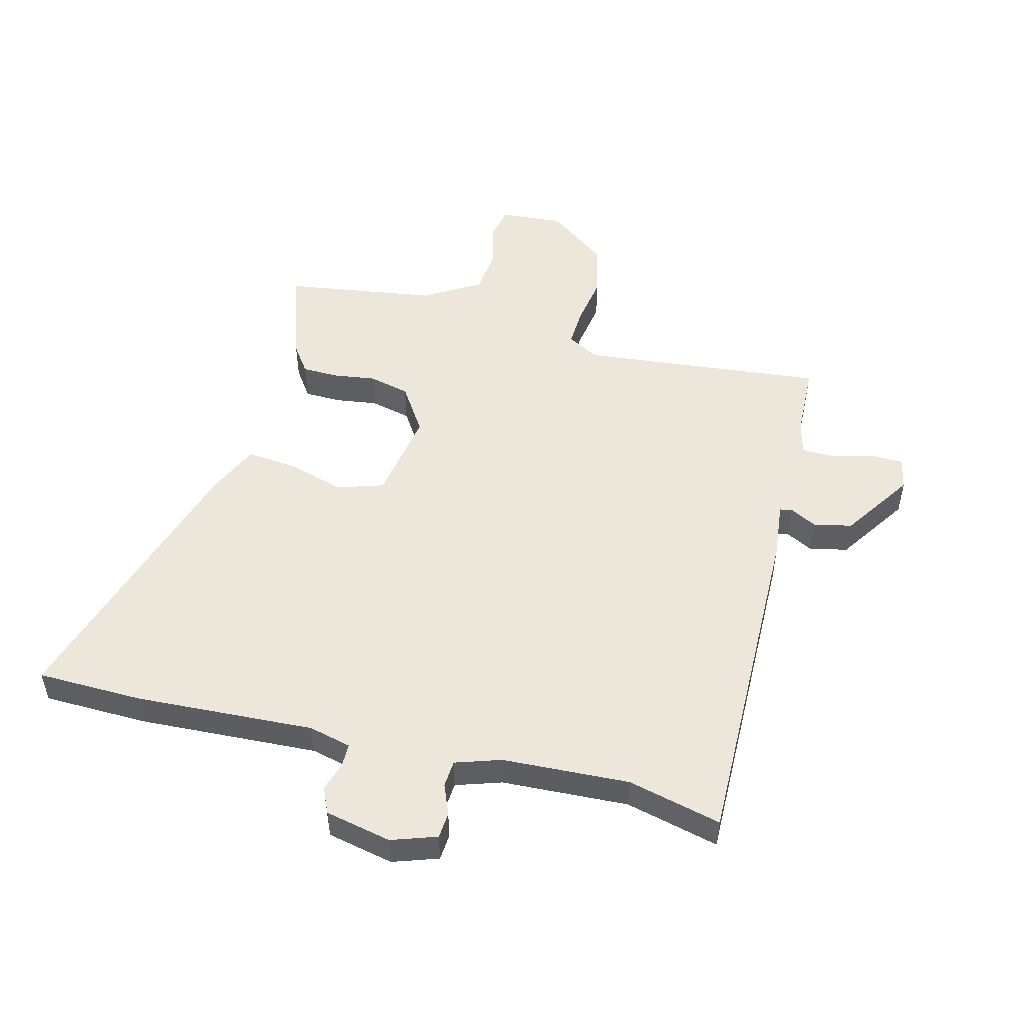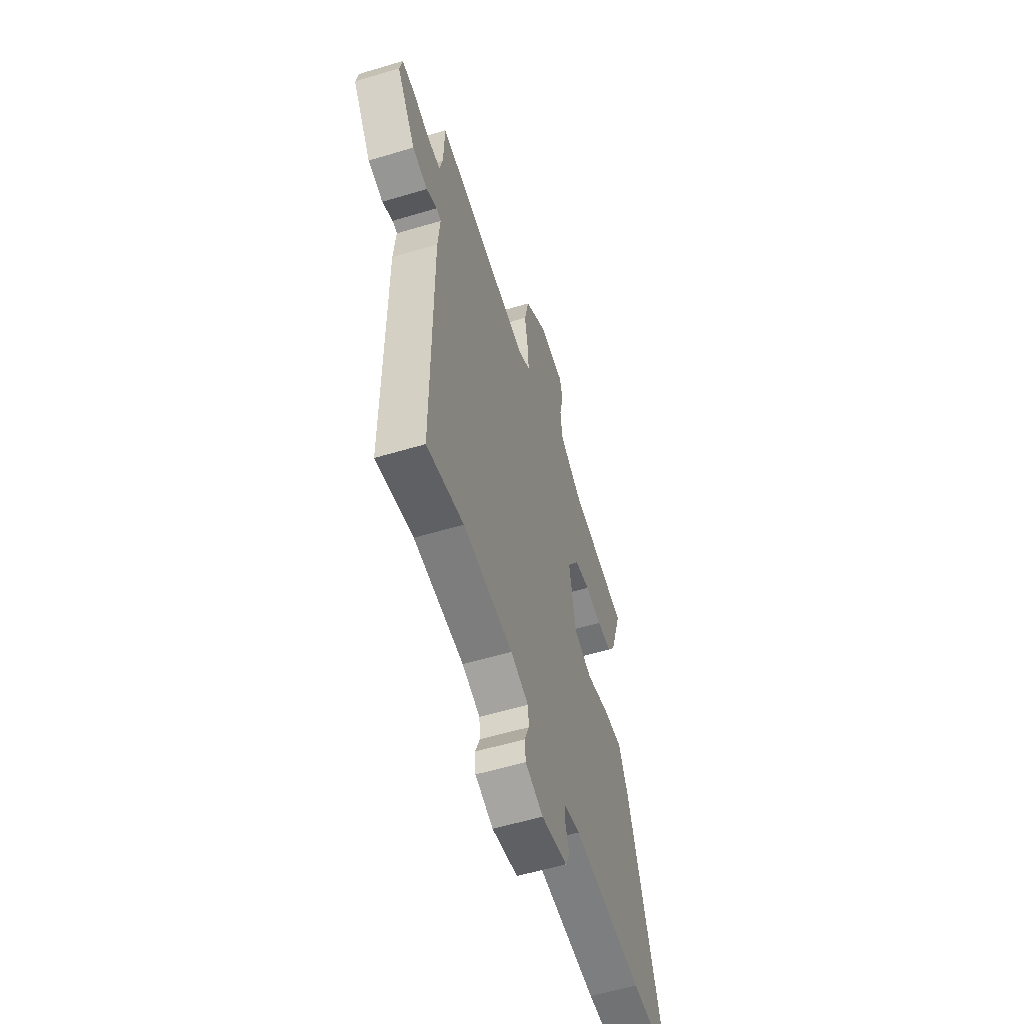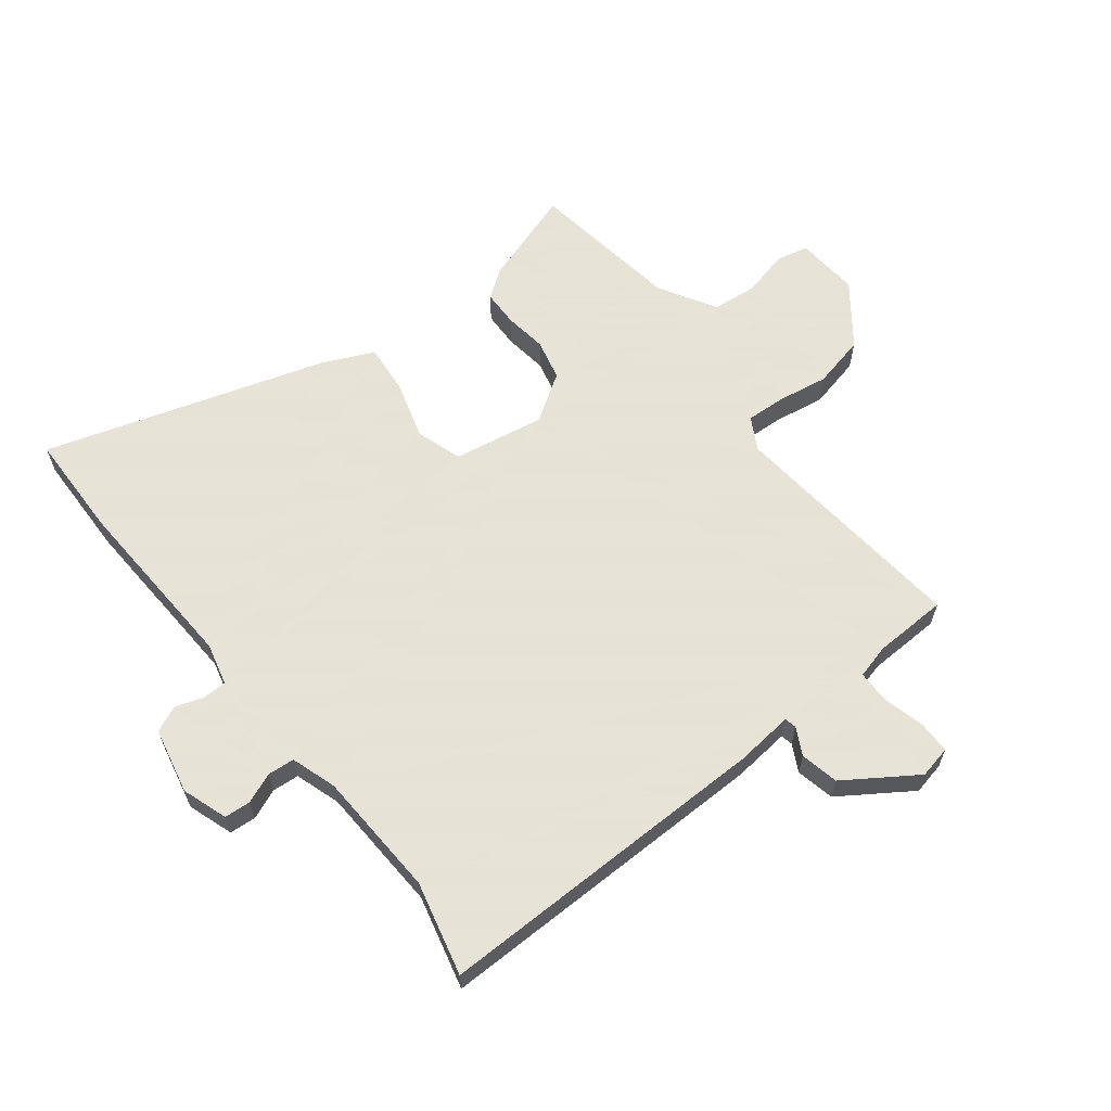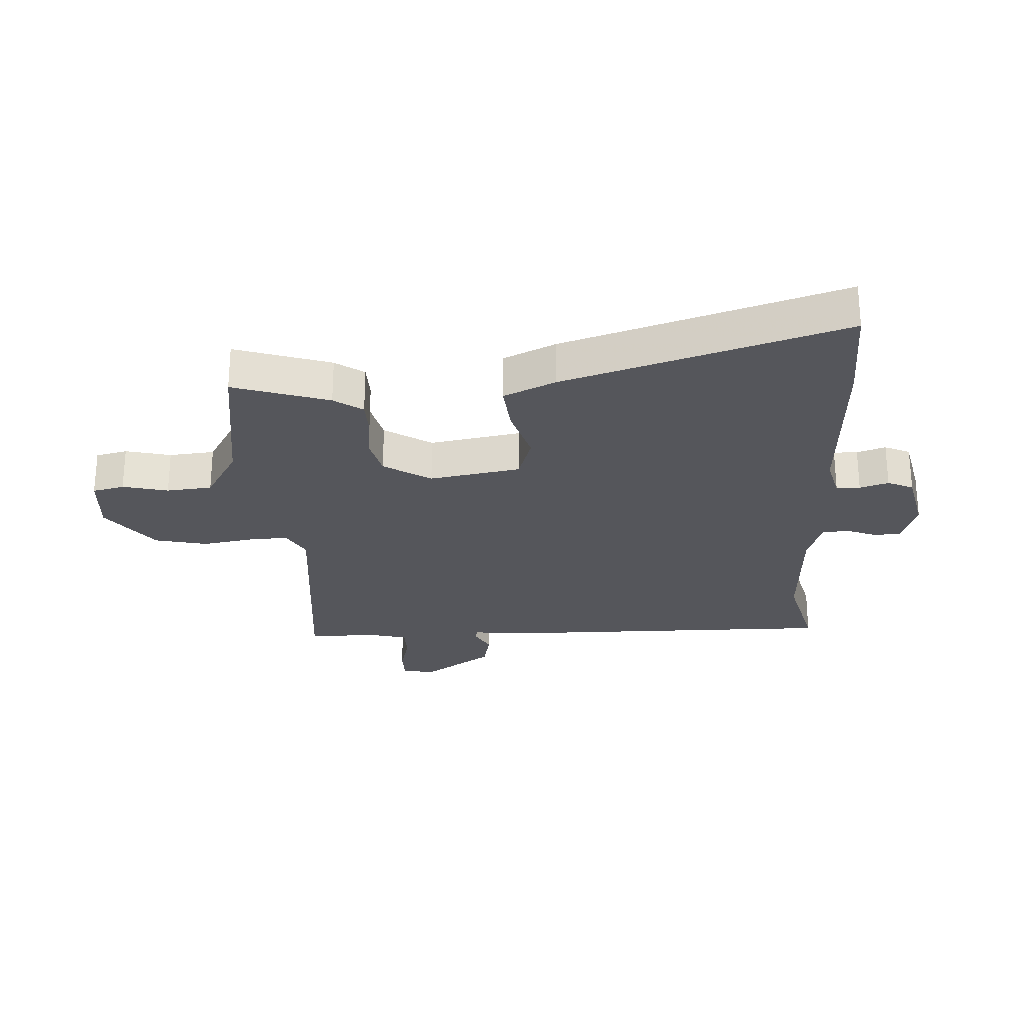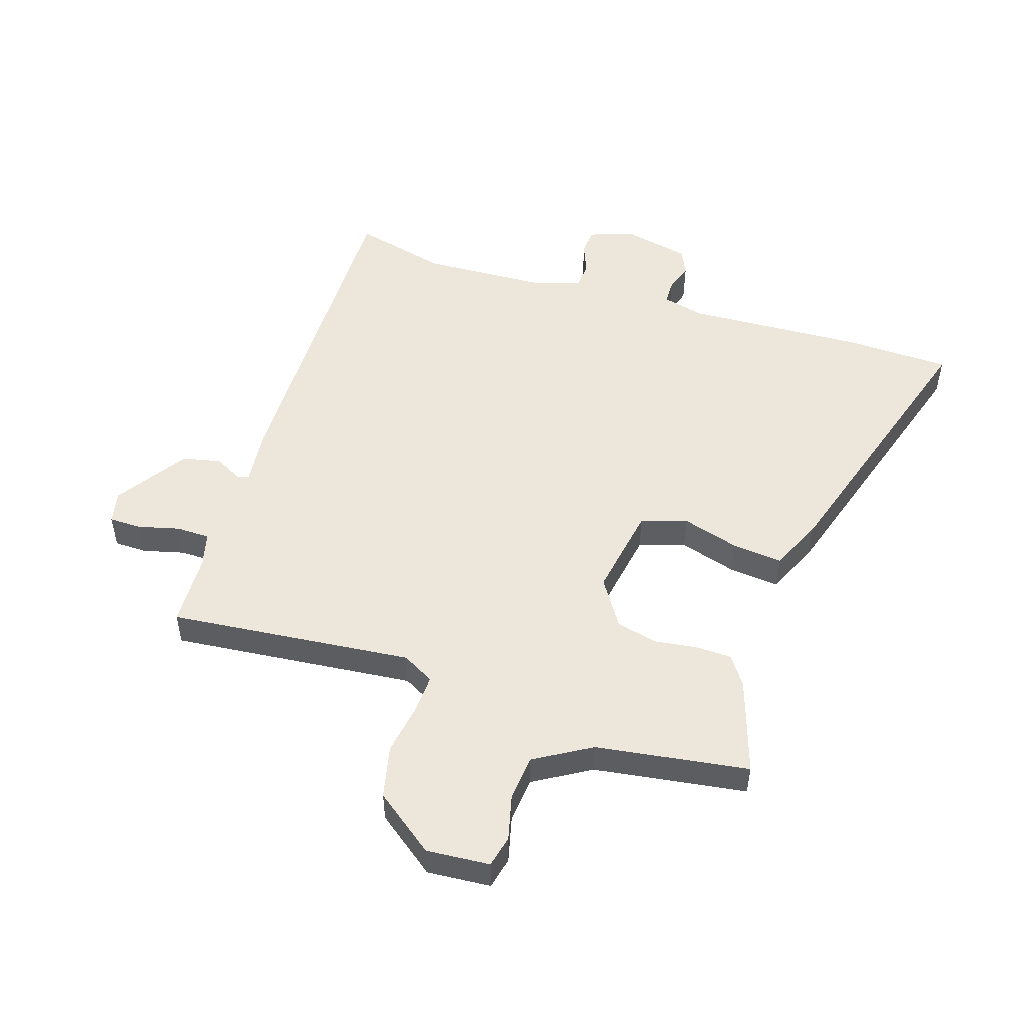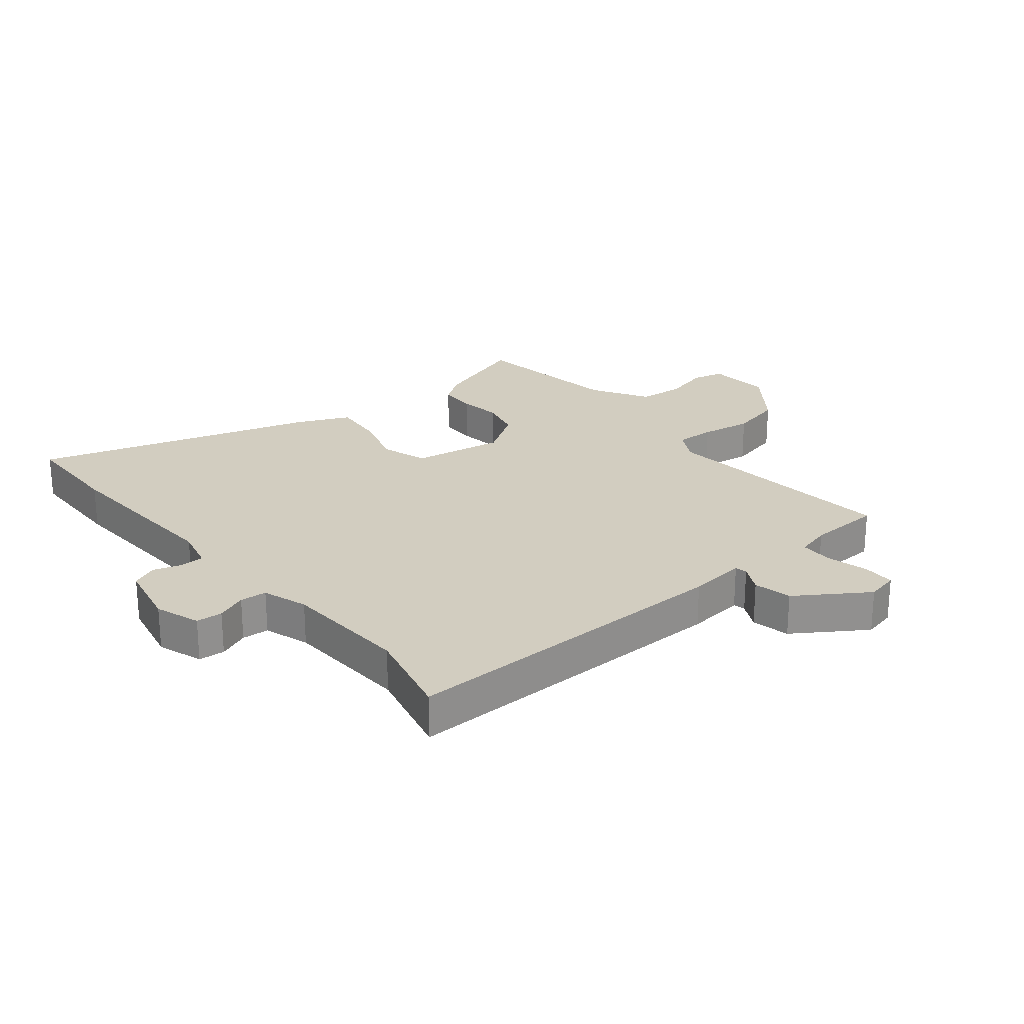
<metadata>
{"format":"obj","ext":"obj","renderer":"f3d","projection":"perspective","resolution":1024,"background":"white","views":[{"elev":51.1,"azim":-166.3,"up":"+Y"},{"elev":-57.2,"azim":-72.7,"up":"+Z"},{"elev":62.8,"azim":-128.6,"up":"+Y"},{"elev":-26.2,"azim":92.7,"up":"+Y"},{"elev":51.2,"azim":17.3,"up":"+Y"},{"elev":24.7,"azim":-130.2,"up":"+Y"}]}
</metadata>
<code>
v 0.644 0.07 -0.495
v 0.469 0.07 -0.501
v 0.169 0.07 -0.489
v 0.099 0.07 -0.507
v 0.099 0.07 -0.547
v 0.115 0.07 -0.595
v 0.096 0.07 -0.638
v -0.014 0.07 -0.663
v -0.09 0.07 -0.638
v -0.094 0.07 -0.594
v -0.074 0.07 -0.543
v -0.078 0.07 -0.498
v -0.154 0.07 -0.474
v -0.366 0.07 -0.466
v -0.522 0.07 -0.506
v -0.522 0.07 0.062
v -0.513 0.07 0.158
v -0.533 0.07 0.162
v -0.578 0.07 0.138
v -0.642 0.07 0.151
v -0.722 0.07 0.268
v -0.711 0.07 0.322
v -0.657 0.07 0.323
v -0.588 0.07 0.306
v -0.532 0.07 0.307
v -0.518 0.07 0.364
v -0.515 0.07 0.487
v -0.108 0.07 0.45
v -0.055 0.07 0.48
v -0.059 0.07 0.545
v -0.074 0.07 0.63
v -0.055 0.07 0.718
v 0.044 0.07 0.794
v 0.15 0.07 0.787
v 0.163 0.07 0.734
v 0.145 0.07 0.658
v 0.153 0.07 0.582
v 0.248 0.07 0.527
v 0.503 0.07 0.492
v 0.452 0.07 0.332
v 0.419 0.07 0.284
v 0.358 0.07 0.282
v 0.287 0.07 0.291
v 0.219 0.07 0.274
v 0.169 0.07 0.195
v 0.197 0.07 0.043
v 0.274 0.07 0.019
v 0.369 0.07 0.048
v 0.453 0.07 0.057
v 0.494 0.07 -0.03
v 0.644 0 -0.495
v 0.469 0 -0.501
v 0.169 0 -0.489
v 0.099 0 -0.507
v 0.099 0 -0.547
v 0.115 0 -0.595
v 0.096 0 -0.638
v -0.014 0 -0.663
v -0.09 0 -0.638
v -0.094 0 -0.594
v -0.074 0 -0.543
v -0.078 0 -0.498
v -0.154 0 -0.474
v -0.366 0 -0.466
v -0.522 0 -0.506
v -0.522 0 0.062
v -0.513 0 0.158
v -0.533 0 0.162
v -0.578 0 0.138
v -0.642 0 0.151
v -0.722 0 0.268
v -0.711 0 0.322
v -0.657 0 0.323
v -0.588 0 0.306
v -0.532 0 0.307
v -0.518 0 0.364
v -0.515 0 0.487
v -0.108 0 0.45
v -0.055 0 0.48
v -0.059 0 0.545
v -0.074 0 0.63
v -0.055 0 0.718
v 0.044 0 0.794
v 0.15 0 0.787
v 0.163 0 0.734
v 0.145 0 0.658
v 0.153 0 0.582
v 0.248 0 0.527
v 0.503 0 0.492
v 0.452 0 0.332
v 0.419 0 0.284
v 0.358 0 0.282
v 0.287 0 0.291
v 0.219 0 0.274
v 0.169 0 0.195
v 0.197 0 0.043
v 0.274 0 0.019
v 0.369 0 0.048
v 0.453 0 0.057
v 0.494 0 -0.03
f 1 2 3
f 50 1 3
f 49 50 3
f 48 49 3
f 47 48 3
f 46 47 3 4
f 45 46 4
f 41 42 43
f 40 41 43
f 39 40 43
f 38 39 43
f 37 38 43 44
f 34 35 36
f 33 34 36
f 32 33 36
f 31 32 36
f 30 31 36
f 29 30 36 37
f 37 44 45
f 29 37 45
f 28 29 45
f 22 23 24
f 21 22 24
f 20 21 24
f 19 20 24
f 18 19 24
f 17 18 24 25
f 14 15 16 17
f 17 25 26
f 14 17 26
f 13 14 26
f 9 10 11
f 8 9 11
f 7 8 11
f 6 7 11
f 5 6 11
f 4 5 11 12
f 27 28 45
f 26 27 45
f 13 26 45
f 12 13 45
f 4 12 45
f 53 52 51
f 53 51 100
f 53 100 99
f 53 99 98
f 53 98 97
f 54 53 97 96
f 54 96 95
f 93 92 91
f 93 91 90
f 93 90 89
f 93 89 88
f 94 93 88 87
f 86 85 84
f 86 84 83
f 86 83 82
f 86 82 81
f 86 81 80
f 87 86 80 79
f 95 94 87
f 95 87 79
f 95 79 78
f 74 73 72
f 74 72 71
f 74 71 70
f 74 70 69
f 74 69 68
f 75 74 68 67
f 67 66 65 64
f 76 75 67
f 76 67 64
f 76 64 63
f 61 60 59
f 61 59 58
f 61 58 57
f 61 57 56
f 61 56 55
f 62 61 55 54
f 95 78 77
f 95 77 76
f 95 76 63
f 95 63 62
f 95 62 54
f 1 51 52 2
f 2 52 53 3
f 3 53 54 4
f 4 54 55 5
f 5 55 56 6
f 6 56 57 7
f 7 57 58 8
f 8 58 59 9
f 9 59 60 10
f 10 60 61 11
f 11 61 62 12
f 12 62 63 13
f 13 63 64 14
f 14 64 65 15
f 15 65 66 16
f 16 66 67 17
f 17 67 68 18
f 18 68 69 19
f 19 69 70 20
f 20 70 71 21
f 21 71 72 22
f 22 72 73 23
f 23 73 74 24
f 24 74 75 25
f 25 75 76 26
f 26 76 77 27
f 27 77 78 28
f 28 78 79 29
f 29 79 80 30
f 30 80 81 31
f 31 81 82 32
f 32 82 83 33
f 33 83 84 34
f 34 84 85 35
f 35 85 86 36
f 36 86 87 37
f 37 87 88 38
f 38 88 89 39
f 39 89 90 40
f 40 90 91 41
f 41 91 92 42
f 42 92 93 43
f 43 93 94 44
f 44 94 95 45
f 45 95 96 46
f 46 96 97 47
f 47 97 98 48
f 48 98 99 49
f 49 99 100 50
f 50 100 51 1

</code>
